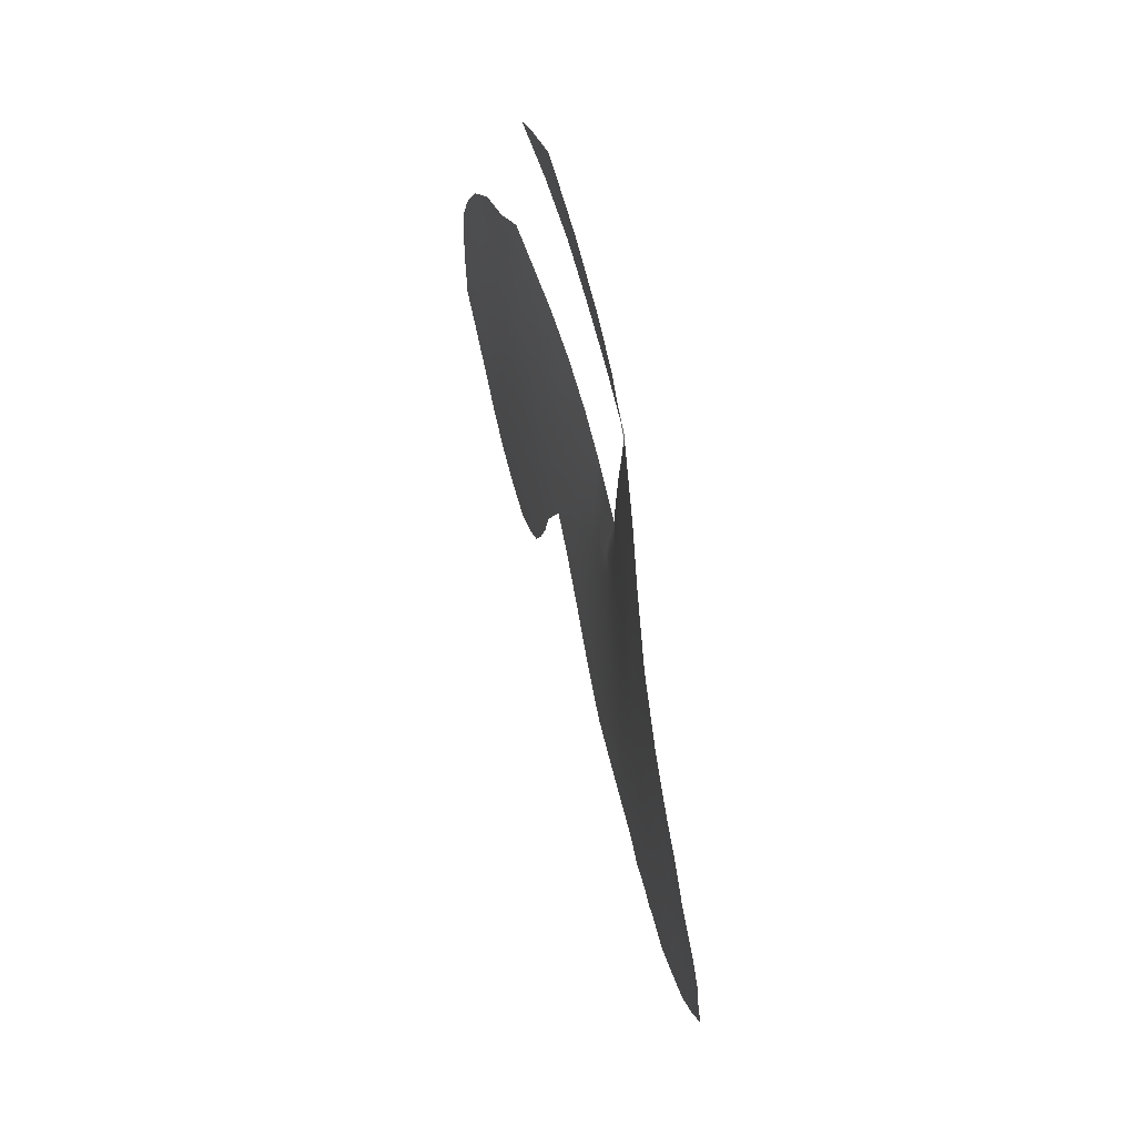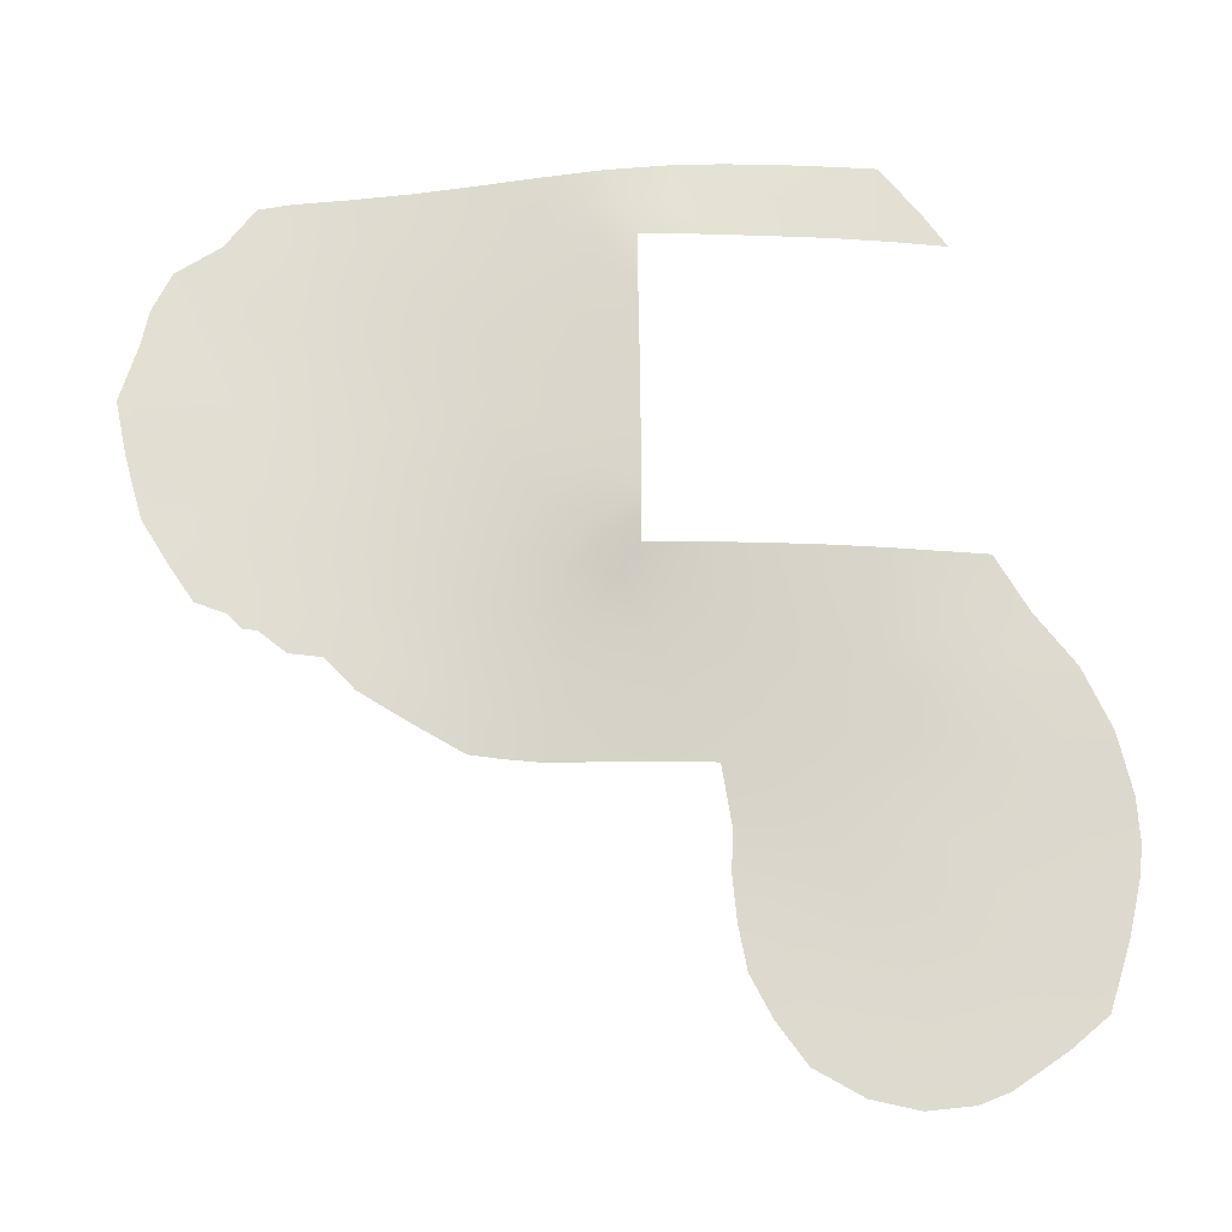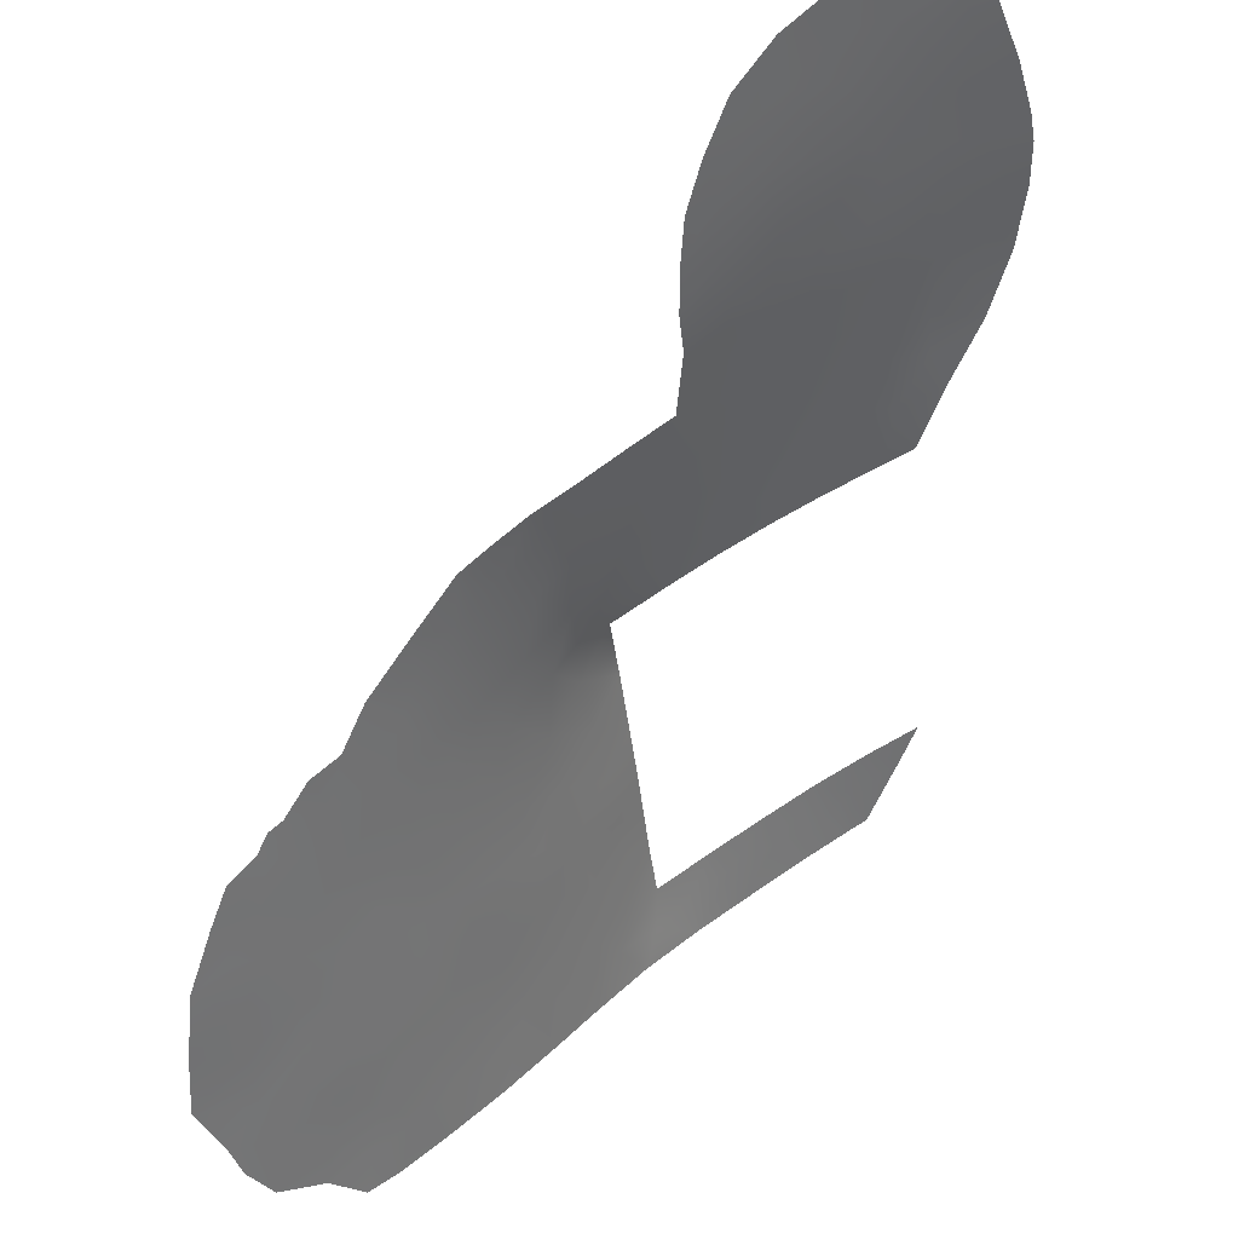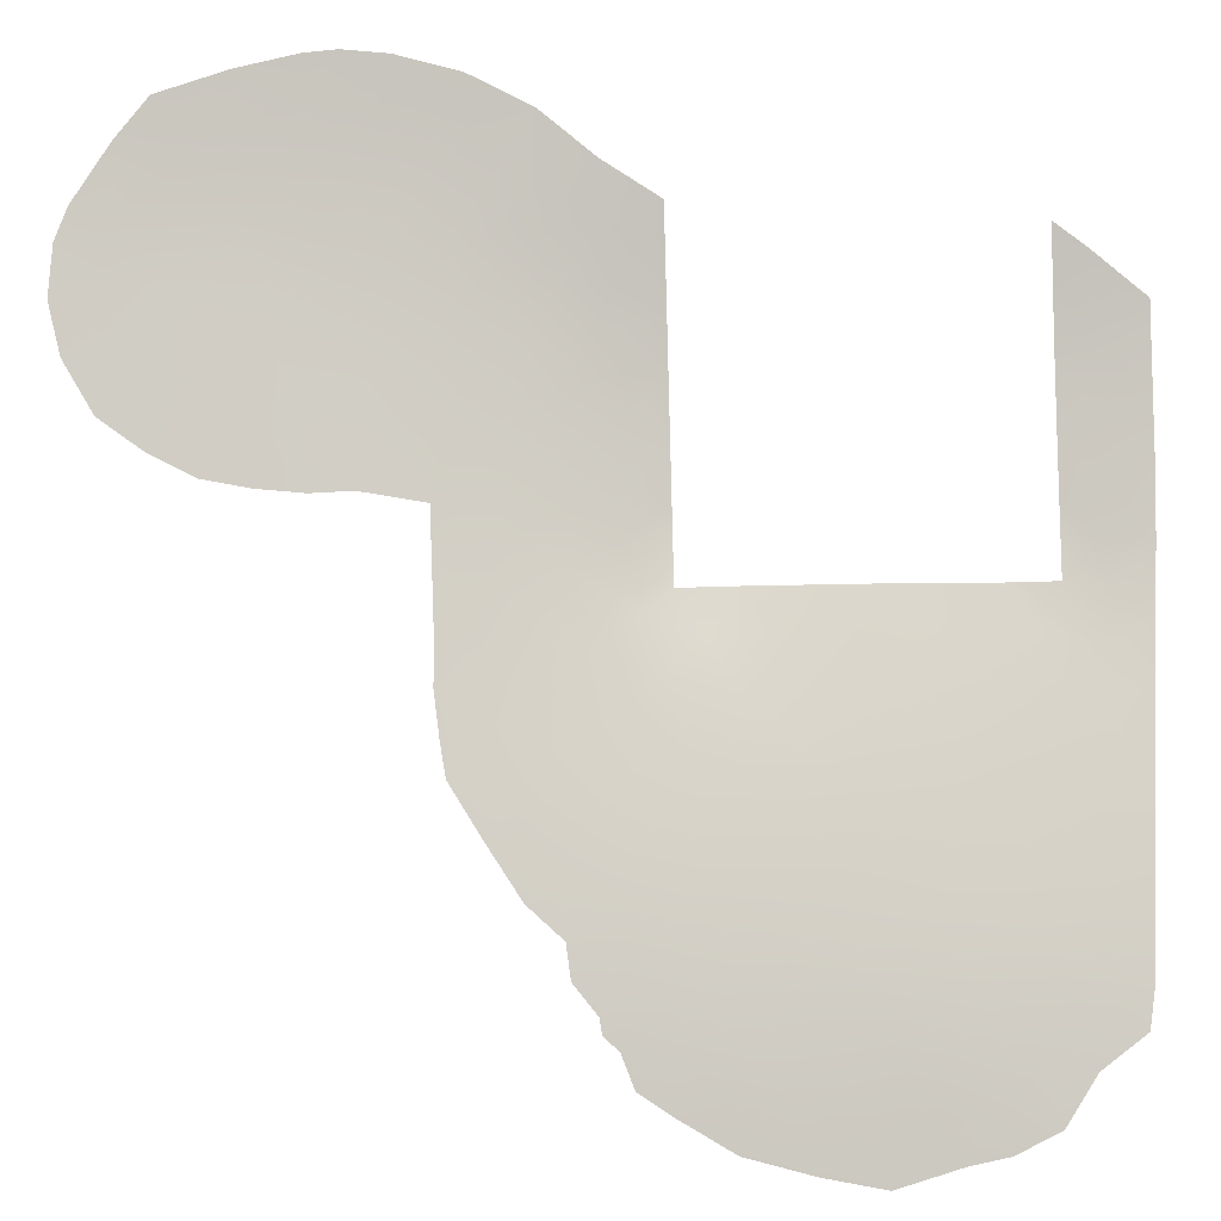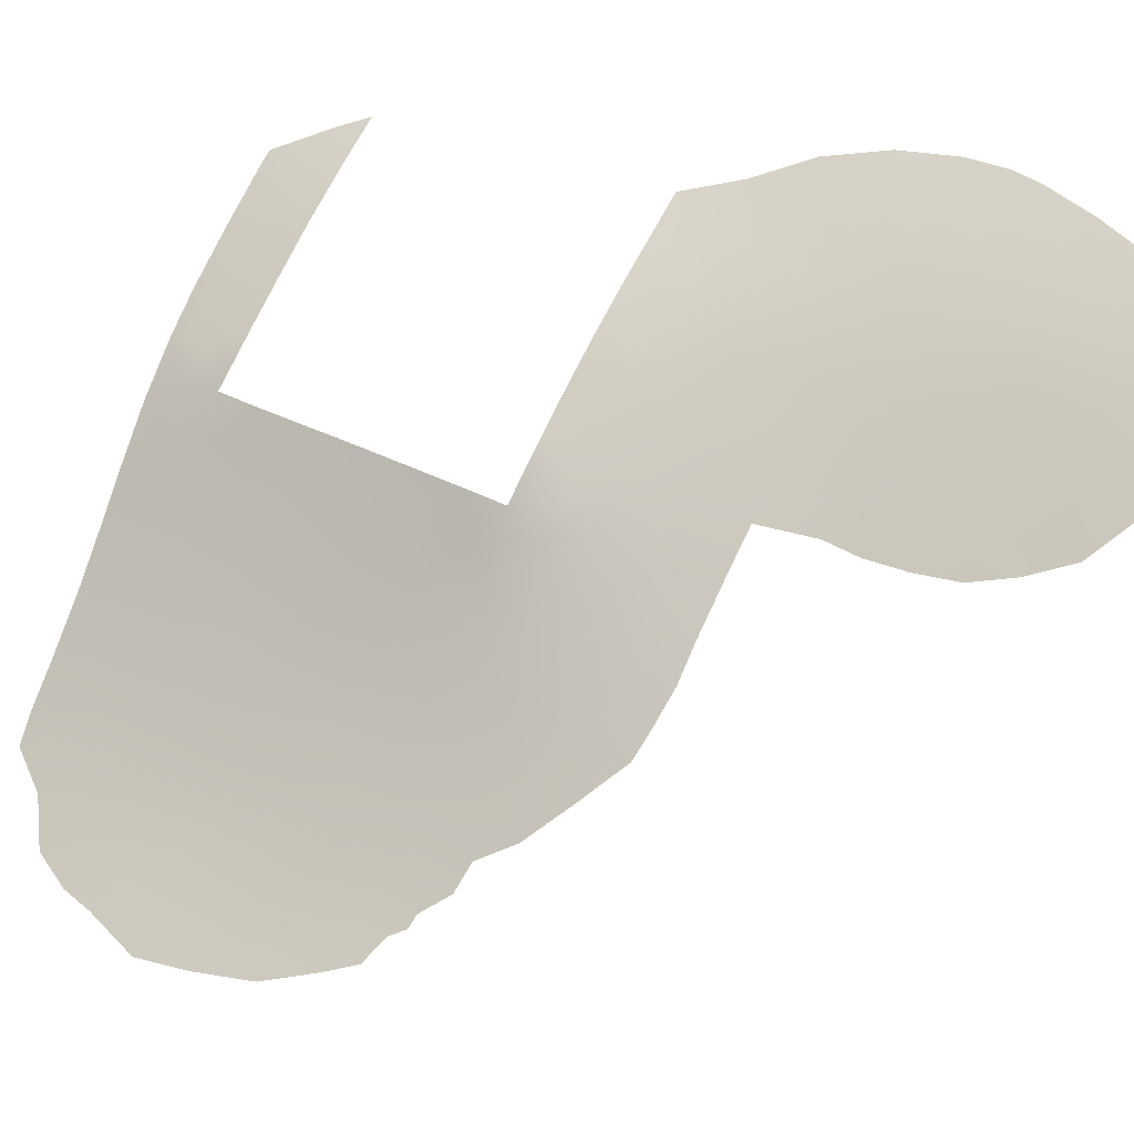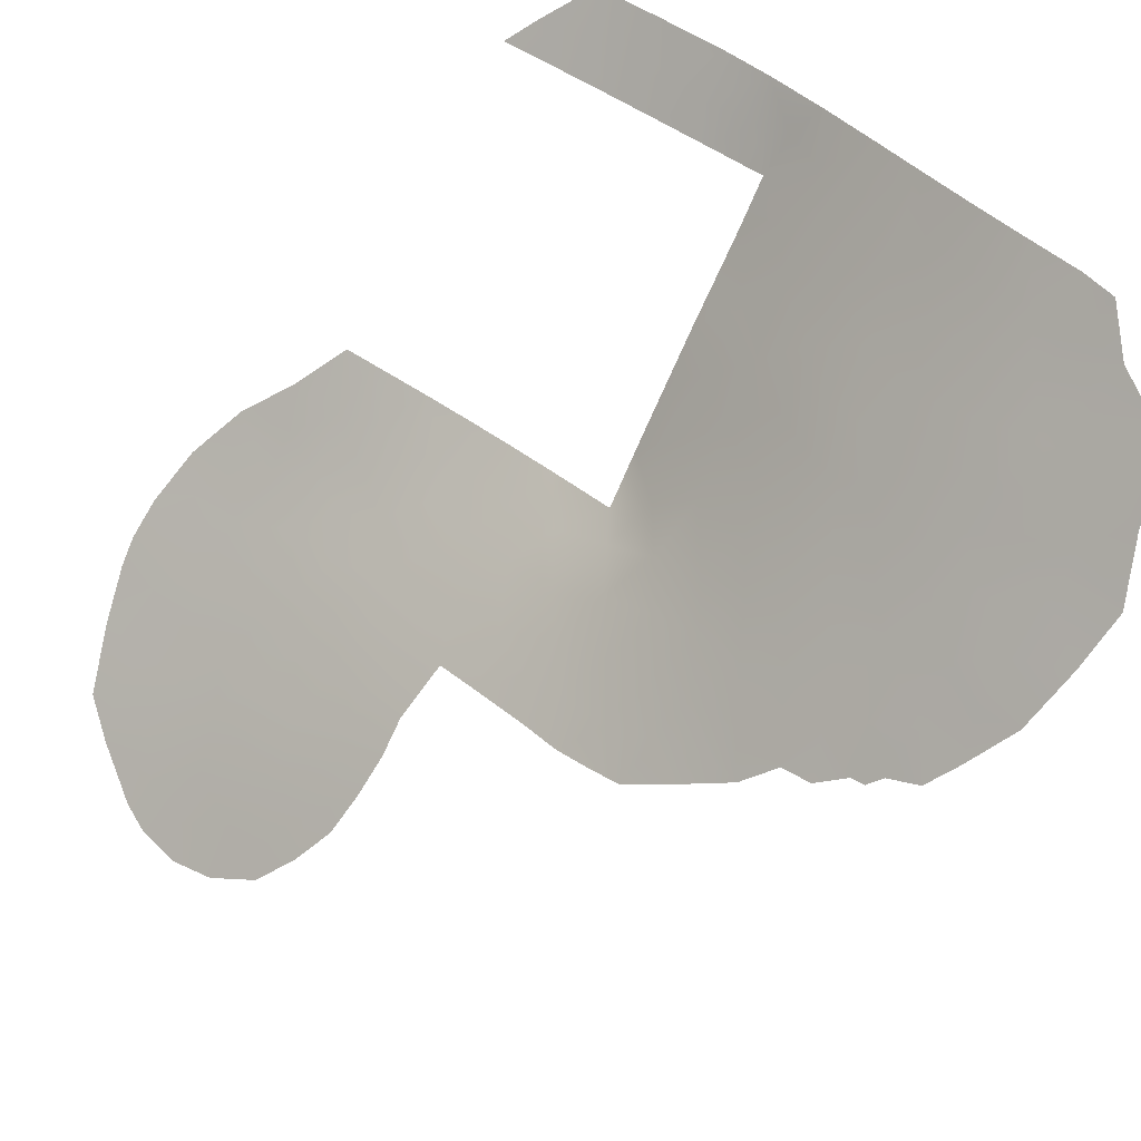
<metadata>
{"format":"obj","ext":"obj","renderer":"f3d","projection":"perspective","resolution":1024,"background":"white","views":[{"elev":77.0,"azim":-142.4,"up":"+Y"},{"elev":-22.8,"azim":-40.1,"up":"+Y"},{"elev":-48.0,"azim":8.0,"up":"+Z"},{"elev":-56.3,"azim":91.8,"up":"+Z"},{"elev":37.4,"azim":-55.9,"up":"+Z"},{"elev":-74.1,"azim":156.7,"up":"+Z"}]}
</metadata>
<code>
v -20.21 24.47 36.63
v -24.69 53 35.45
v -25.67 50 34.82
v -26.47 53 34.18
v -23.79 50 36.06
v -24.93 28.49 33.4
v -38.31 37.97 22.39
v -24.29 33.53 34.89
v -35.18 34.65 25.16
v -22.59 29.76 35.49
v -33.01 44.82 28.31
v -34.81 52.51 26.43
v -29.25 50 32.16
v -27.5 50 33.48
v -31.1 50 30.72
v -33.47 52.64 27.95
v -38.2 52.21 22.88
v -31.1 48.24 30.72
v -31.92 45.73 29.66
v -37.58 42.73 23.26
v -36.1 44.92 24.79
v -24.84 21.81 32.61
v -35.6 47.05 25.44
v -24.13 38 35.78
v -39.68 52.09 21.49
v -25.4 30.19 33.31
v -17.95 26.9 38.5
v -32.5 33.92 27.78
v -24.58 23.72 33.01
v -32.66 37.62 28.3
v -33.12 39.97 27.98
v -42.52 43.2 19.06
v -30.98 38 30.72
v -34.22 48.47 27.03
v -18.08 30.63 38.84
v -22.61 26.29 34.98
v -23 24.15 34.35
v -30.97 40.12 30.72
v -38.77 42.71 22.12
v -24.3 26.13 33.55
v -34.18 46.12 26.98
v -21.2 23.08 35.73
v -37.47 39.67 23.23
v -36.3 43.08 24.51
v -29.28 32.72 30.56
v -35.35 38.32 25.32
v -31.76 32.13 28.16
v -35.48 41.57 25.35
v -39.56 39.12 21.35
v -21.94 50 37.17
v -44.23 44.01 17.81
v -39.9 35.41 20.98
v -39.06 34.59 21.63
v -38.14 34.46 22.41
v -43.48 47.64 18.35
v -26.82 23.58 31.15
v -17.41 31.93 39.42
v -41.66 36.44 19.59
v -34.32 30.94 25.58
v -27.46 28.34 31.22
v -27.97 30.59 31.23
v -43.27 39.5 18.42
v -40.67 51.89 20.61
v -19.85 35.99 38.19
v -42.32 37.62 19.11
v -42.89 49.21 18.8
v -24.06 53 35.88
v -27.17 25.22 31.04
v -18.49 21.14 37.51
v -30.95 30.65 28.59
v -40.72 36.02 20.32
v -16.89 24.8 38.97
v -23.72 19.49 33.34
v -25.17 20.5 32.23
v -17.4 22.33 38.37
v -20.06 19.75 36.27
v -40.33 35.49 20.62
v -16.58 28.1 39.52
v -21.06 38 37.63
v -24.41 51.4 35.65
v -20.96 29.43 36.67
v -39.71 48.8 21.44
v -22.71 51.15 36.73
v -28.64 51.24 32.57
v -28.57 52.99 32.57
v -25.69 51.73 34.77
v -30.06 52.92 31.35
v -31.83 52.79 29.73
v -37.39 50.51 23.66
v -36.5 52.35 24.58
v -35.78 50.75 25.35
v -31.02 44.72 30.72
v -31.96 43.61 29.51
v -36.83 41.4 23.94
v -43.84 41.86 18.04
v -27.53 38 33.45
v -27.6 32.88 32.06
v -33 49.85 28.46
v -40.94 40.18 20.22
v -35.29 49.4 25.86
v -30.43 32 29.35
v -26.78 36.45 33.67
v -35.83 33.42 24.44
v -38.9 50.49 22.17
v -35.83 32.1 24.33
v -42.24 47.27 19.29
v -41.16 48.96 20.21
v -28.13 36.37 32.53
v -41.16 44.32 20.13
v -36.65 48.76 24.4
v -20.51 21.06 36.05
v -31.31 51.54 30.33
v -37.39 36.38 23.16
v -38.74 36.08 21.96
v -25.91 33.19 33.54
v -24.38 35.7 35.23
v -22.21 20.54 34.66
v -22.3 19.1 34.45
v -19.47 28.32 37.61
v -41.38 45.97 19.95
v -36.03 39.94 24.67
v -41.04 37.97 20.1
v -23.42 31.53 35.16
v -26.41 29.39 32.3
v -20.32 34.42 37.76
v -34.01 38.16 26.79
v -33.28 36.07 27.32
v -31.27 37.03 29.85
v -19.65 26.35 37.24
v -36.73 38.2 23.88
v -26.02 27.38 32.29
v -39.77 43.65 21.26
v -38.47 44.97 22.44
v -40.25 50.52 20.99
v -42.05 39.35 19.34
v -21.64 24.79 35.55
v -32.01 39 29.31
v -19.52 22.74 36.92
v -36.56 34.78 23.85
v -40.54 47.24 20.68
v -21.87 27.96 35.79
v -34.23 41.81 26.8
v -34.65 40.03 26.18
v -41.57 50.32 19.88
v -30.24 34.93 30.29
v -33.07 42.41 28.22
v -31.94 41.27 29.55
v -18.85 31.97 38.5
v -20.93 19.29 35.56
v -18.04 28.99 38.66
v -21.73 33.66 36.75
v -24.12 29.95 34.3
v -23.4 28.11 34.61
v -25.89 25.48 32.13
v -42.3 41.19 19.15
v -26.39 31.36 32.74
v -39.64 41.58 21.34
v -40.87 42.33 20.33
v -38.99 46.85 22
v -31 33.55 29.16
v -43.69 46.31 18.2
v -28.93 38 32.37
v -23.07 34.67 35.98
v -37.31 46.5 23.63
v -23.12 36.46 36.18
v -32.24 30.61 27.43
v -40.01 45.49 21.07
v -25.84 38 34.66
v -25.48 36.64 34.65
v -18.62 24.75 37.8
v -24.9 31.65 34.01
v -27.12 34.7 32.92
v -25.91 23.63 31.91
v -26.12 22.03 31.59
v -20.59 27.72 36.71
v -21.09 26.29 36.18
v -23.75 21.45 33.48
v -31.06 46.44 30.72
v -27.4 26.9 31.06
v -35.93 36.49 24.56
v -34.64 36.44 25.91
v -18.09 23.15 37.97
v -33.43 30.78 26.36
v -38.19 48.59 22.79
v -31 42.61 30.72
v -31.75 35.63 28.85
v -33.26 32.23 26.74
v -33.94 34.33 26.39
v -20.24 32.76 37.64
v -40.54 36.39 20.47
v -16.61 26.95 39.38
v -37.25 33.24 23.16
v -39.71 37.16 21.15
v -29.29 30.62 30.09
v -22.1 38 37
v -21.62 35.89 37.05
v -18.47 34.12 38.97
v -16.79 29.7 39.57
v -19.72 30.59 37.74
v -27.16 51.5 33.7
v -22.89 32.93 35.83
v -34.68 32.8 25.45
v -21.72 31.54 36.42
v -38.37 40.81 22.44
v -35.07 45.05 25.93
v -34.13 43.86 26.95
v -35.2 43.3 25.72
v -28.71 34.71 31.59
v -29.61 36.44 31.34
v -25.66 35 34.15
v -31.72 47.31 29.95
v -32.86 47.33 28.6
v -31.93 49.06 29.7
v -42.59 45.29 19.02
v -22.08 22.23 34.92
v -30.18 51.33 31.38
v -34.05 51.14 27.26
v -32.49 51.1 29.06
v -37.57 44.01 23.29
f 200 14 84
f 23 110 100
f 35 57 198
f 32 51 214
f 34 212 41
f 37 40 36
f 139 9 103
f 107 144 134
f 153 152 10
f 184 89 110
f 151 203 201
f 212 98 213
f 140 167 120
f 167 132 109
f 122 190 58
f 114 7 113
f 171 156 115
f 115 97 172
f 173 29 22
f 121 48 143
f 94 20 44
f 131 154 179
f 28 160 47
f 214 109 32
f 46 180 130
f 136 176 1
f 111 76 149
f 153 36 40
f 215 136 42
f 176 136 36
f 58 190 71
f 22 74 174
f 130 180 113
f 45 194 101
f 196 163 165
f 189 197 148
f 127 126 30
f 28 127 186
f 14 200 3
f 86 200 4
f 86 4 2
f 5 83 50
f 13 84 14
f 85 4 200
f 200 84 85
f 2 80 86
f 87 85 84
f 88 87 112
f 216 13 15
f 112 218 88
f 17 90 89
f 90 12 91
f 92 185 93
f 32 95 51
f 102 168 169
f 91 100 110
f 21 205 207
f 114 53 52
f 114 54 53
f 105 192 103
f 106 55 66
f 164 21 219
f 15 18 213
f 34 23 100
f 118 73 117
f 129 119 27
f 90 91 89
f 124 26 6
f 65 122 58
f 105 103 202
f 124 60 61
f 17 104 25
f 68 154 173
f 29 173 154
f 31 126 143
f 214 51 161
f 174 173 22
f 20 94 204
f 204 39 20
f 11 206 41
f 41 212 11
f 99 49 122
f 62 135 65
f 131 6 40
f 33 128 137
f 128 30 137
f 137 31 147
f 147 38 137
f 33 137 38
f 82 140 107
f 134 104 82
f 10 81 141
f 205 206 207
f 21 207 44
f 134 25 104
f 25 134 63
f 82 107 134
f 134 144 63
f 107 106 66
f 107 140 106
f 140 120 106
f 144 107 66
f 108 208 209
f 206 146 142
f 185 147 93
f 147 146 93
f 93 146 11
f 149 117 111
f 149 118 117
f 36 136 37
f 150 199 35
f 199 148 35
f 200 86 3
f 2 67 80
f 26 152 6
f 153 6 152
f 10 152 123
f 171 8 123
f 13 216 84
f 9 202 103
f 32 155 95
f 88 218 16
f 12 16 217
f 98 217 16
f 122 49 193
f 113 139 54
f 132 39 157
f 158 157 99
f 99 157 49
f 99 155 158
f 158 155 32
f 41 206 205
f 170 1 129
f 158 32 109
f 158 109 132
f 106 161 55
f 91 110 89
f 108 209 162
f 131 124 6
f 60 124 131
f 163 201 8
f 23 164 110
f 54 114 113
f 89 104 17
f 180 9 139
f 212 34 98
f 47 70 166
f 187 166 183
f 120 167 109
f 133 167 159
f 159 167 140
f 167 133 132
f 43 130 7
f 121 94 48
f 48 94 44
f 168 24 169
f 116 169 24
f 102 96 168
f 113 7 130
f 72 170 27
f 182 170 72
f 75 182 72
f 8 171 115
f 116 8 210
f 171 26 156
f 115 156 97
f 102 169 210
f 174 56 173
f 27 170 129
f 119 129 175
f 129 176 175
f 175 176 141
f 123 152 171
f 152 26 171
f 147 31 146
f 130 121 46
f 46 121 143
f 199 81 203
f 61 156 124
f 156 26 124
f 119 175 81
f 175 141 81
f 44 20 219
f 44 219 21
f 153 10 141
f 153 141 36
f 68 173 56
f 29 154 40
f 29 40 37
f 22 177 73
f 136 215 37
f 181 46 126
f 126 46 143
f 92 19 178
f 131 179 60
f 214 120 109
f 46 181 180
f 9 180 181
f 21 23 205
f 41 23 34
f 132 133 39
f 187 47 166
f 94 43 204
f 138 42 1
f 1 176 129
f 69 182 75
f 177 29 37
f 6 153 40
f 177 117 73
f 69 76 111
f 202 187 59
f 183 59 187
f 184 159 82
f 82 159 140
f 89 184 104
f 104 184 82
f 141 176 36
f 147 185 38
f 48 142 143
f 186 160 28
f 28 47 187
f 188 28 187
f 111 117 215
f 111 42 138
f 150 27 119
f 78 27 150
f 198 150 35
f 87 216 112
f 122 193 190
f 190 77 71
f 181 188 9
f 182 138 170
f 138 1 170
f 78 191 27
f 191 72 27
f 39 204 157
f 192 139 103
f 192 54 139
f 151 189 203
f 138 182 69
f 172 97 208
f 20 39 219
f 113 180 139
f 177 22 29
f 164 159 184
f 106 120 214
f 114 193 7
f 7 193 49
f 45 61 194
f 101 194 70
f 52 193 114
f 193 52 190
f 77 190 52
f 165 163 116
f 116 163 8
f 164 23 21
f 135 122 65
f 45 160 145
f 195 165 24
f 196 165 195
f 196 195 79
f 196 125 151
f 110 164 184
f 196 151 163
f 189 125 197
f 148 197 57
f 127 188 181
f 127 181 126
f 30 126 31
f 35 148 57
f 196 79 64
f 198 78 150
f 28 188 127
f 197 125 64
f 179 154 68
f 148 199 189
f 199 203 189
f 156 61 97
f 125 189 151
f 84 216 87
f 97 61 45
f 95 155 62
f 155 135 62
f 3 86 80
f 119 199 150
f 99 135 155
f 135 99 122
f 119 81 199
f 154 131 40
f 64 125 196
f 165 116 24
f 178 19 211
f 212 213 211
f 93 19 92
f 3 80 5
f 83 80 67
f 93 11 19
f 159 164 133
f 5 80 83
f 201 203 123
f 151 201 163
f 47 160 101
f 142 146 31
f 145 186 128
f 188 187 202
f 204 49 157
f 101 160 45
f 105 202 59
f 15 213 218
f 108 102 172
f 123 203 10
f 201 123 8
f 203 81 10
f 143 142 31
f 186 145 160
f 9 188 202
f 172 210 115
f 97 45 208
f 206 142 207
f 48 207 142
f 207 48 44
f 208 145 209
f 128 209 145
f 11 146 206
f 12 217 100
f 208 45 145
f 33 209 128
f 209 33 162
f 210 8 115
f 102 210 172
f 169 116 210
f 205 23 41
f 172 208 108
f 178 211 18
f 19 212 211
f 211 213 18
f 47 101 70
f 11 212 19
f 30 128 186
f 108 162 96
f 127 30 186
f 102 108 96
f 213 98 218
f 106 214 161
f 91 12 100
f 137 30 31
f 42 136 1
f 111 138 69
f 215 117 177
f 215 177 37
f 111 215 42
f 133 164 219
f 43 7 49
f 157 158 132
f 112 216 15
f 204 43 49
f 217 34 100
f 217 98 34
f 43 94 121
f 133 219 39
f 98 16 218
f 130 43 121
f 22 73 74
f 15 218 112

</code>
